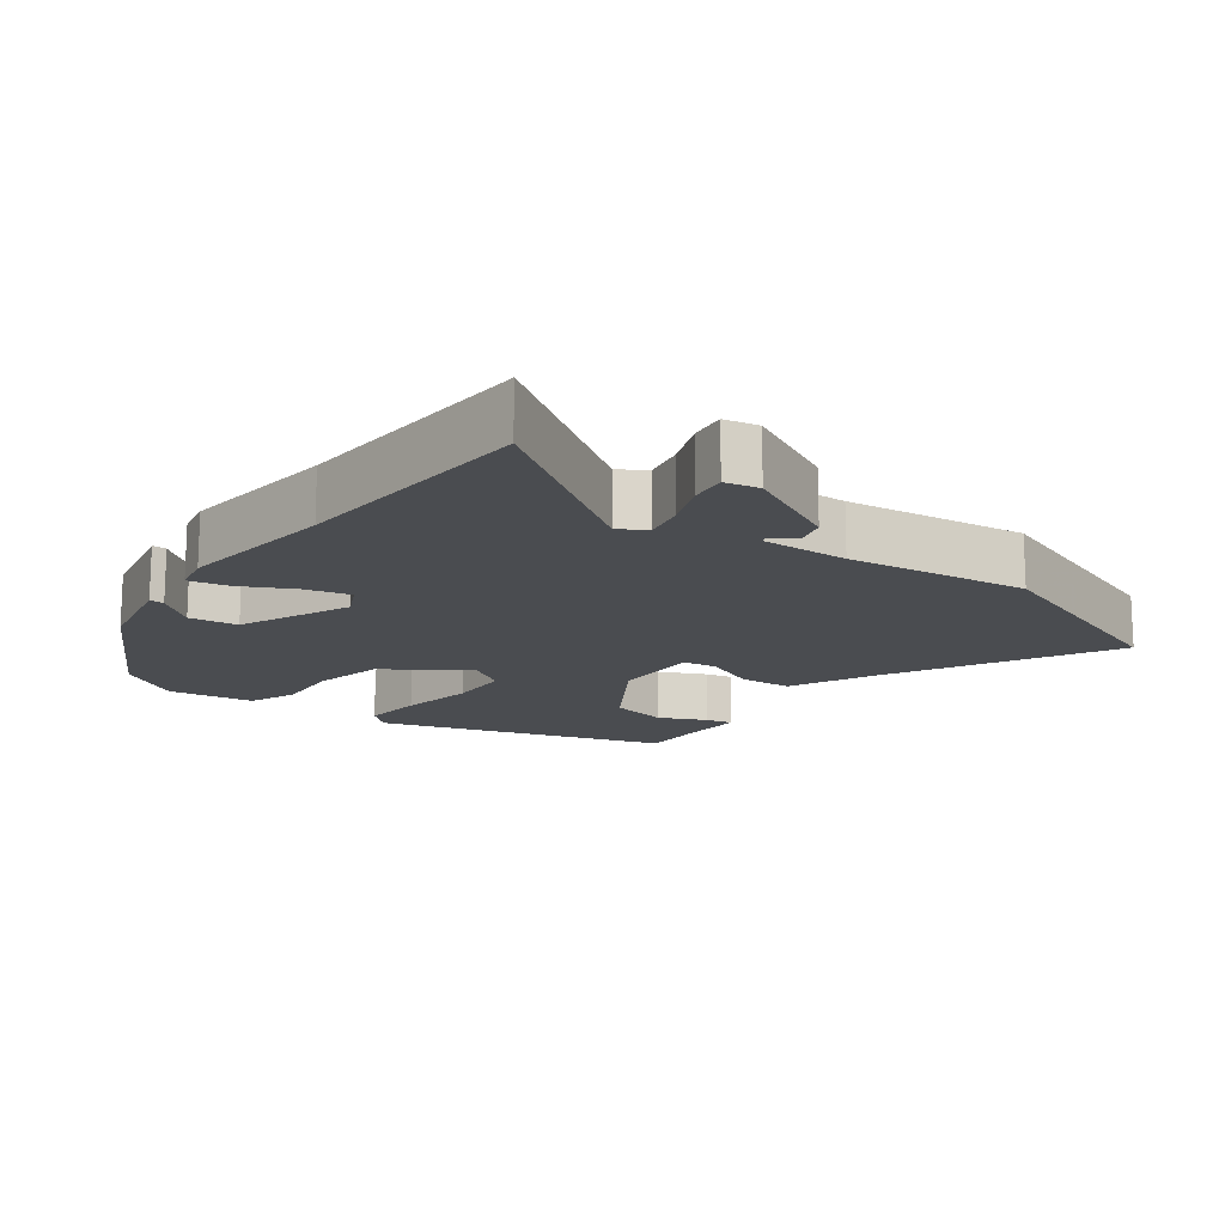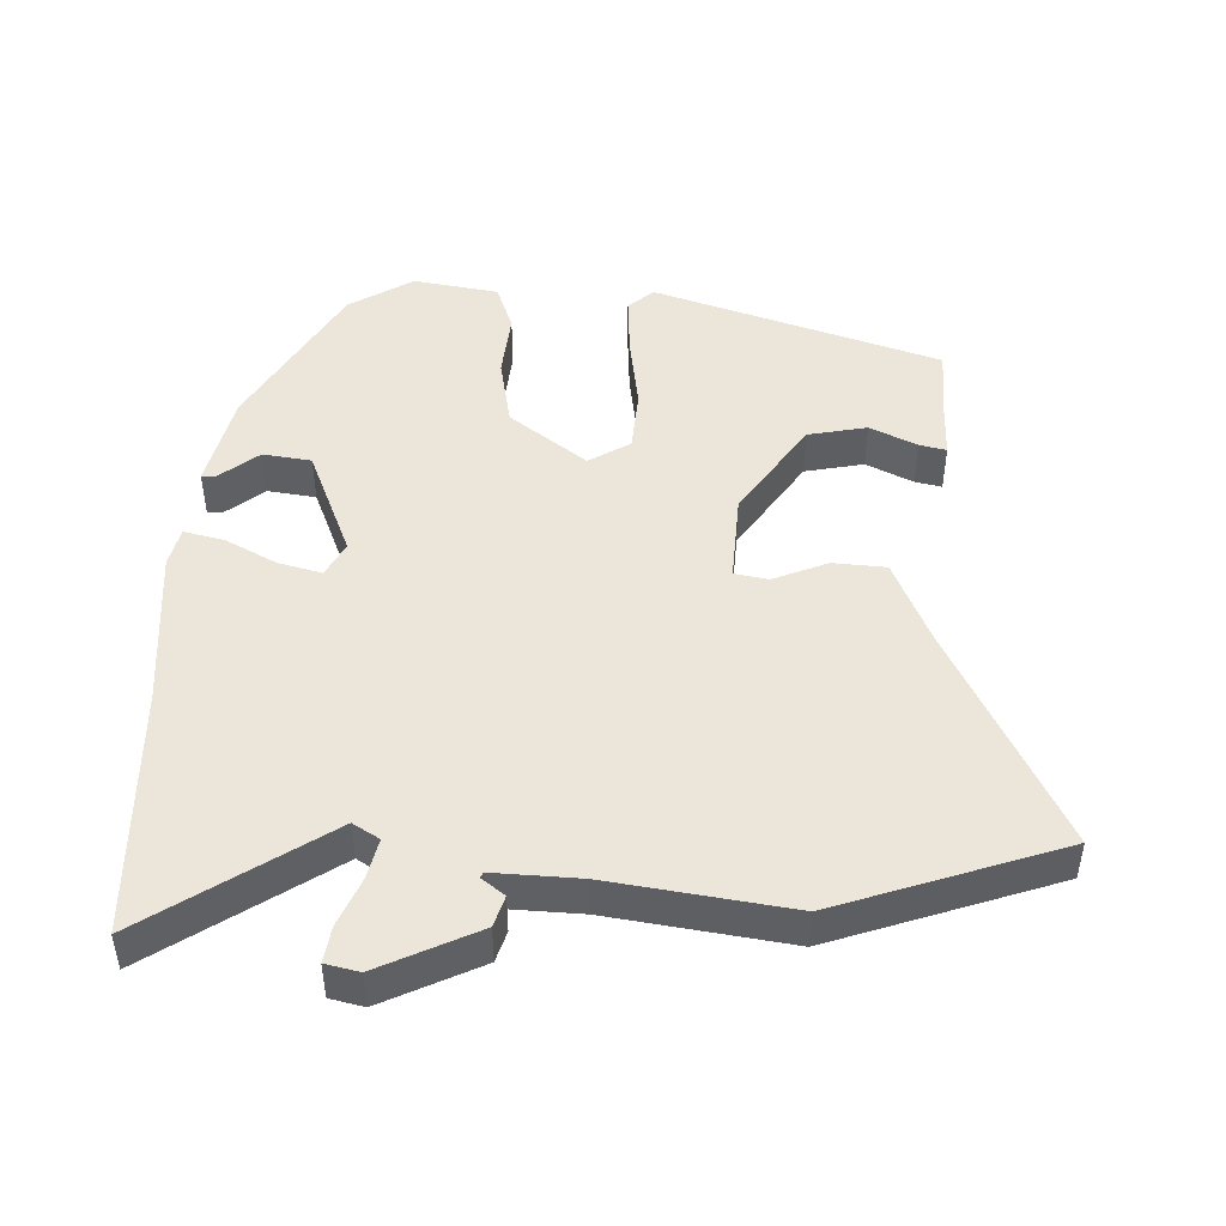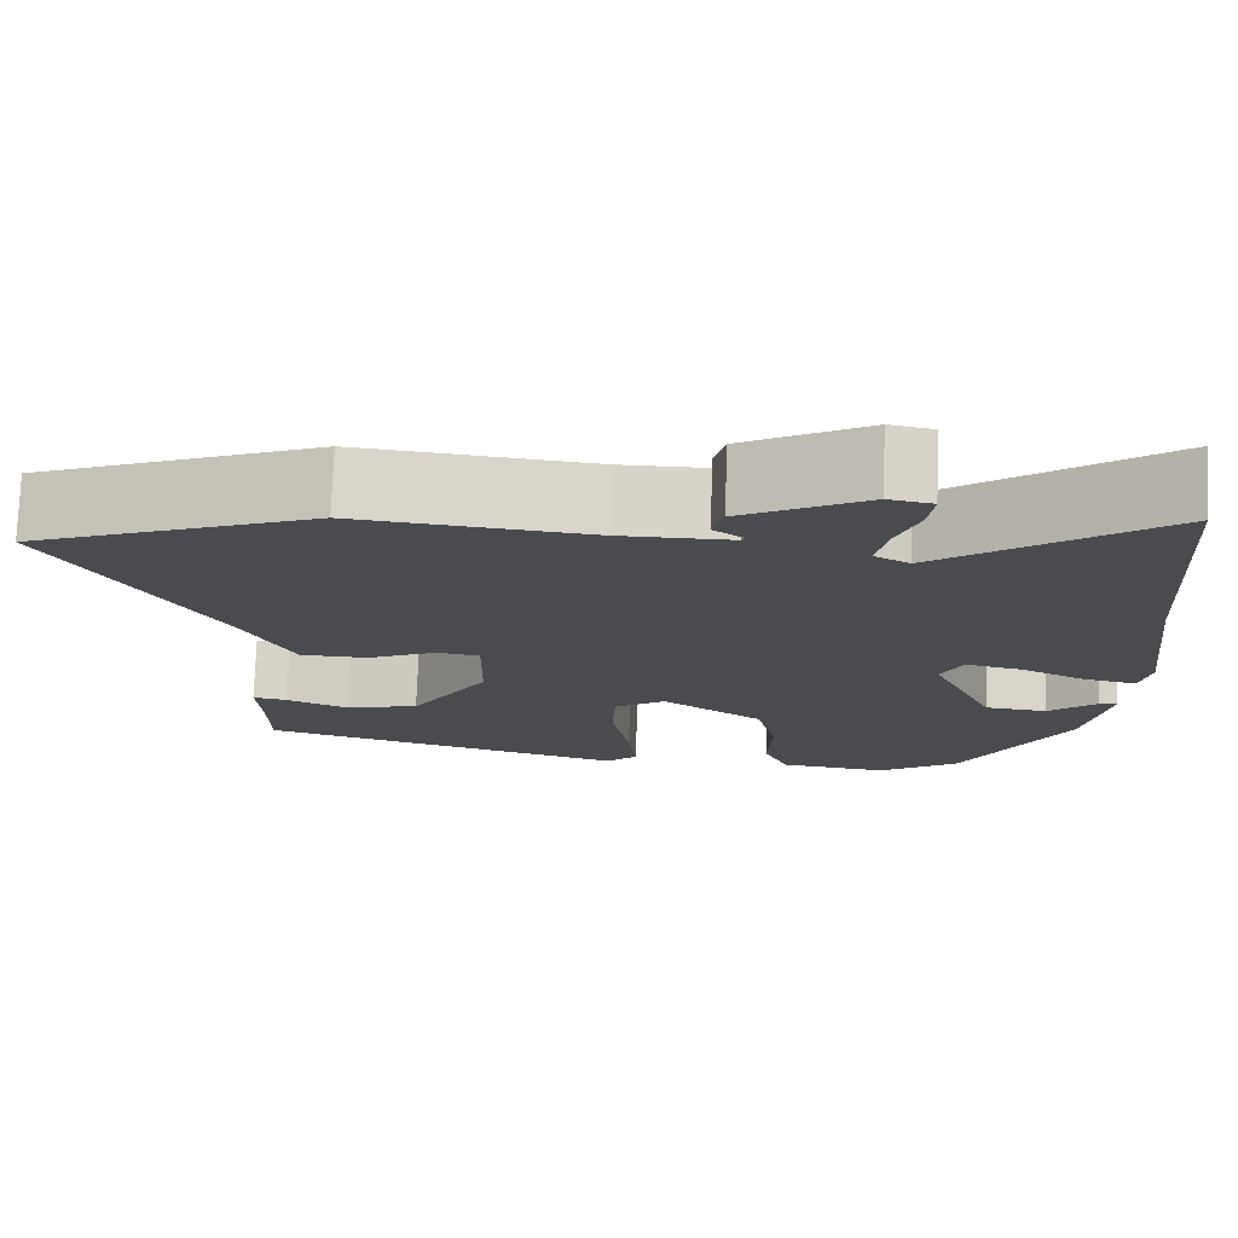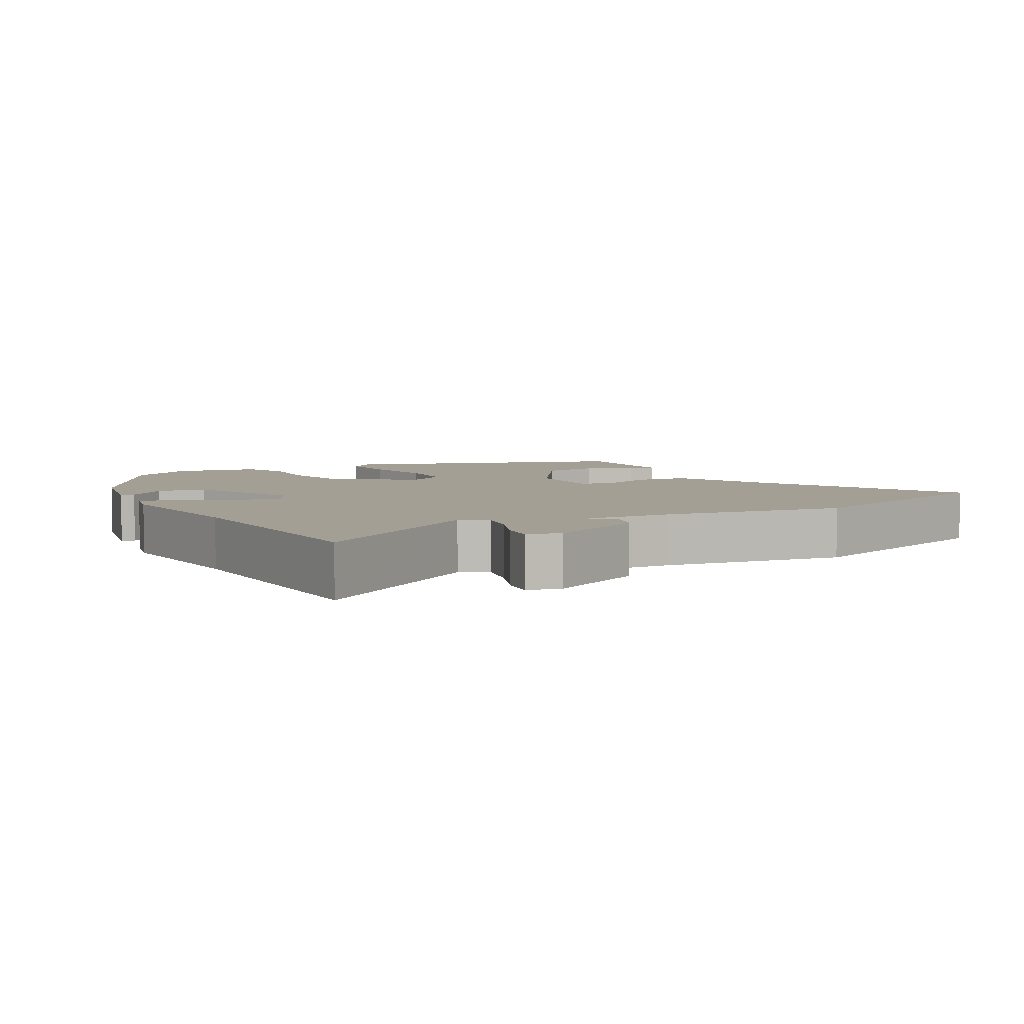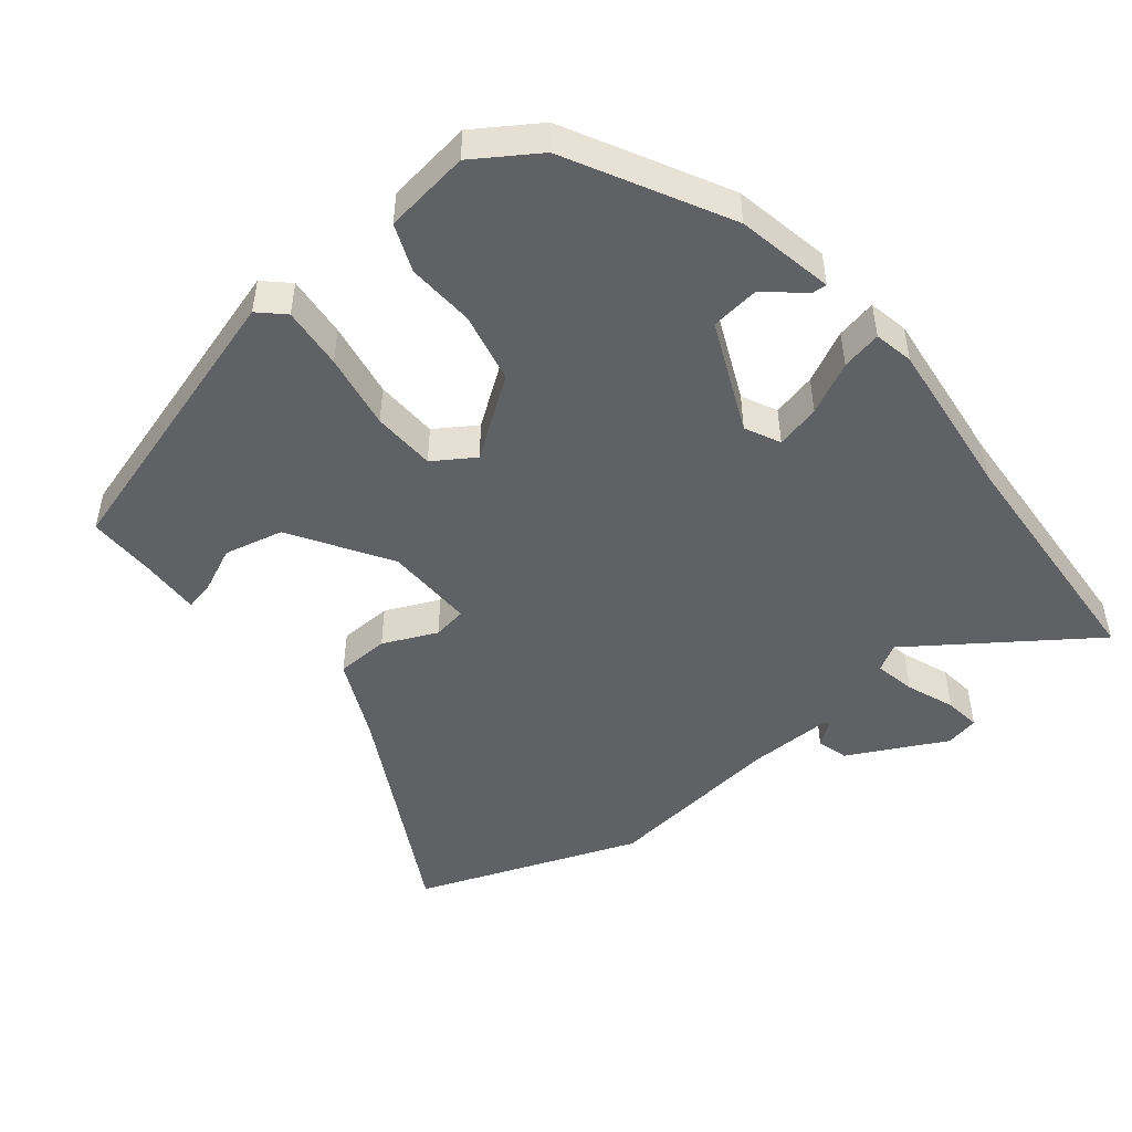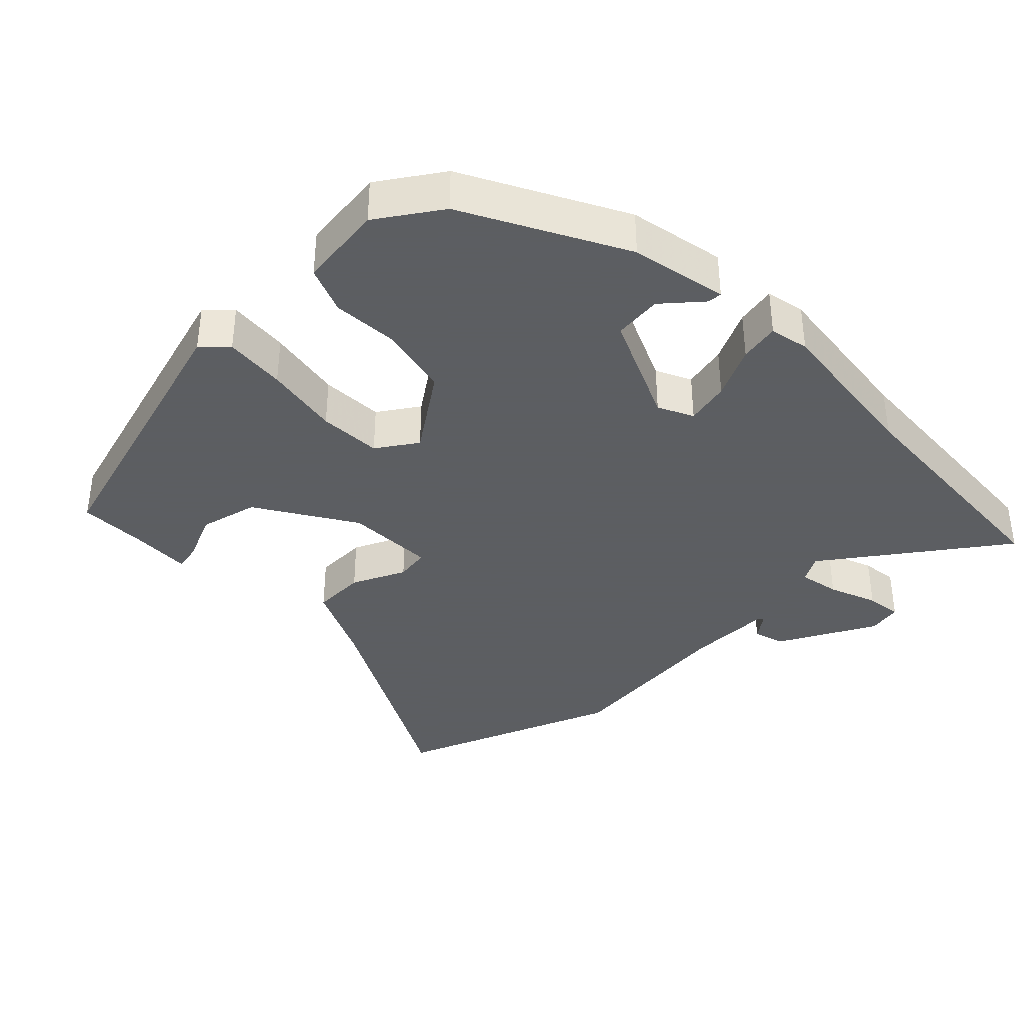
<metadata>
{"format":"obj","ext":"obj","renderer":"f3d","projection":"perspective","resolution":1024,"background":"white","views":[{"elev":-15.1,"azim":-35.4,"up":"+Y"},{"elev":47.1,"azim":4.4,"up":"+Y"},{"elev":75.8,"azim":-177.9,"up":"+Z"},{"elev":5.4,"azim":-26.9,"up":"+Y"},{"elev":-48.6,"azim":-140.3,"up":"+Y"},{"elev":-37.4,"azim":-135.2,"up":"+Y"}]}
</metadata>
<code>
v 0.313 0.07 0.573
v 0.632 0.07 0.448
v 0.456 0.07 0.129
v 0.4 0.07 0.012
v 0.323 0.07 0.01
v 0.246 0.07 0.046
v 0.197 0.07 0.039
v 0.199 0.07 -0.09
v 0.286 0.07 -0.233
v 0.371 0.07 -0.254
v 0.44 0.07 -0.224
v 0.479 0.07 -0.217
v 0.475 0.07 -0.304
v 0.475 0.07 -0.402
v 0.057 0.07 -0.52
v 0.022 0.07 -0.486
v 0.031 0.07 -0.397
v 0.051 0.07 -0.288
v 0.048 0.07 -0.197
v -0.01 0.07 -0.158
v -0.124 0.07 -0.237
v -0.147 0.07 -0.338
v -0.142 0.07 -0.435
v -0.17 0.07 -0.503
v -0.294 0.07 -0.518
v -0.384 0.07 -0.457
v -0.502 0.07 -0.228
v -0.528 0.07 -0.088
v -0.507 0.07 -0.09
v -0.453 0.07 -0.137
v -0.383 0.07 -0.13
v -0.311 0.07 0.028
v -0.335 0.07 0.079
v -0.399 0.07 0.065
v -0.474 0.07 0.029
v -0.532 0.07 0.018
v -0.543 0.07 0.075
v -0.514 0.07 0.306
v -0.488 0.07 0.667
v -0.238 0.07 0.485
v -0.199 0.07 0.507
v -0.21 0.07 0.566
v -0.236 0.07 0.636
v -0.242 0.07 0.688
v -0.193 0.07 0.697
v -0.054 0.07 0.623
v -0.042 0.07 0.578
v -0.076 0.07 0.554
v -0.072 0.07 0.546
v 0.052 0.07 0.546
v 0.313 0 0.573
v 0.632 0 0.448
v 0.456 0 0.129
v 0.4 0 0.012
v 0.323 0 0.01
v 0.246 0 0.046
v 0.197 0 0.039
v 0.199 0 -0.09
v 0.286 0 -0.233
v 0.371 0 -0.254
v 0.44 0 -0.224
v 0.479 0 -0.217
v 0.475 0 -0.304
v 0.475 0 -0.402
v 0.057 0 -0.52
v 0.022 0 -0.486
v 0.031 0 -0.397
v 0.051 0 -0.288
v 0.048 0 -0.197
v -0.01 0 -0.158
v -0.124 0 -0.237
v -0.147 0 -0.338
v -0.142 0 -0.435
v -0.17 0 -0.503
v -0.294 0 -0.518
v -0.384 0 -0.457
v -0.502 0 -0.228
v -0.528 0 -0.088
v -0.507 0 -0.09
v -0.453 0 -0.137
v -0.383 0 -0.13
v -0.311 0 0.028
v -0.335 0 0.079
v -0.399 0 0.065
v -0.474 0 0.029
v -0.532 0 0.018
v -0.543 0 0.075
v -0.514 0 0.306
v -0.488 0 0.667
v -0.238 0 0.485
v -0.199 0 0.507
v -0.21 0 0.566
v -0.236 0 0.636
v -0.242 0 0.688
v -0.193 0 0.697
v -0.054 0 0.623
v -0.042 0 0.578
v -0.076 0 0.554
v -0.072 0 0.546
v 0.052 0 0.546
f 45 46 47 48
f 45 48 49
f 42 43 44 45
f 41 42 45 49
f 40 41 49 50
f 38 39 40
f 34 35 36 37
f 33 34 37 38
f 27 28 29 30
f 27 30 31
f 26 27 31
f 25 26 31 32
f 22 23 24 25
f 21 22 25 32
f 15 16 17 18
f 13 14 15 18
f 13 18 19
f 10 11 12 13
f 9 10 13 19
f 8 9 19 20
f 3 4 5 6
f 3 6 7
f 2 3 7
f 1 2 7
f 50 1 7
f 33 38 40 50
f 20 21 32 33
f 20 33 50
f 7 8 20 50
f 98 97 96 95
f 99 98 95
f 95 94 93 92
f 99 95 92 91
f 100 99 91 90
f 90 89 88
f 87 86 85 84
f 88 87 84 83
f 80 79 78 77
f 81 80 77
f 81 77 76
f 82 81 76 75
f 75 74 73 72
f 82 75 72 71
f 68 67 66 65
f 68 65 64 63
f 69 68 63
f 63 62 61 60
f 69 63 60 59
f 70 69 59 58
f 56 55 54 53
f 57 56 53
f 57 53 52
f 57 52 51
f 57 51 100
f 100 90 88 83
f 83 82 71 70
f 100 83 70
f 100 70 58 57
f 1 51 52 2
f 2 52 53 3
f 3 53 54 4
f 4 54 55 5
f 5 55 56 6
f 6 56 57 7
f 7 57 58 8
f 8 58 59 9
f 9 59 60 10
f 10 60 61 11
f 11 61 62 12
f 12 62 63 13
f 13 63 64 14
f 14 64 65 15
f 15 65 66 16
f 16 66 67 17
f 17 67 68 18
f 18 68 69 19
f 19 69 70 20
f 20 70 71 21
f 21 71 72 22
f 22 72 73 23
f 23 73 74 24
f 24 74 75 25
f 25 75 76 26
f 26 76 77 27
f 27 77 78 28
f 28 78 79 29
f 29 79 80 30
f 30 80 81 31
f 31 81 82 32
f 32 82 83 33
f 33 83 84 34
f 34 84 85 35
f 35 85 86 36
f 36 86 87 37
f 37 87 88 38
f 38 88 89 39
f 39 89 90 40
f 40 90 91 41
f 41 91 92 42
f 42 92 93 43
f 43 93 94 44
f 44 94 95 45
f 45 95 96 46
f 46 96 97 47
f 47 97 98 48
f 48 98 99 49
f 49 99 100 50
f 50 100 51 1

</code>
